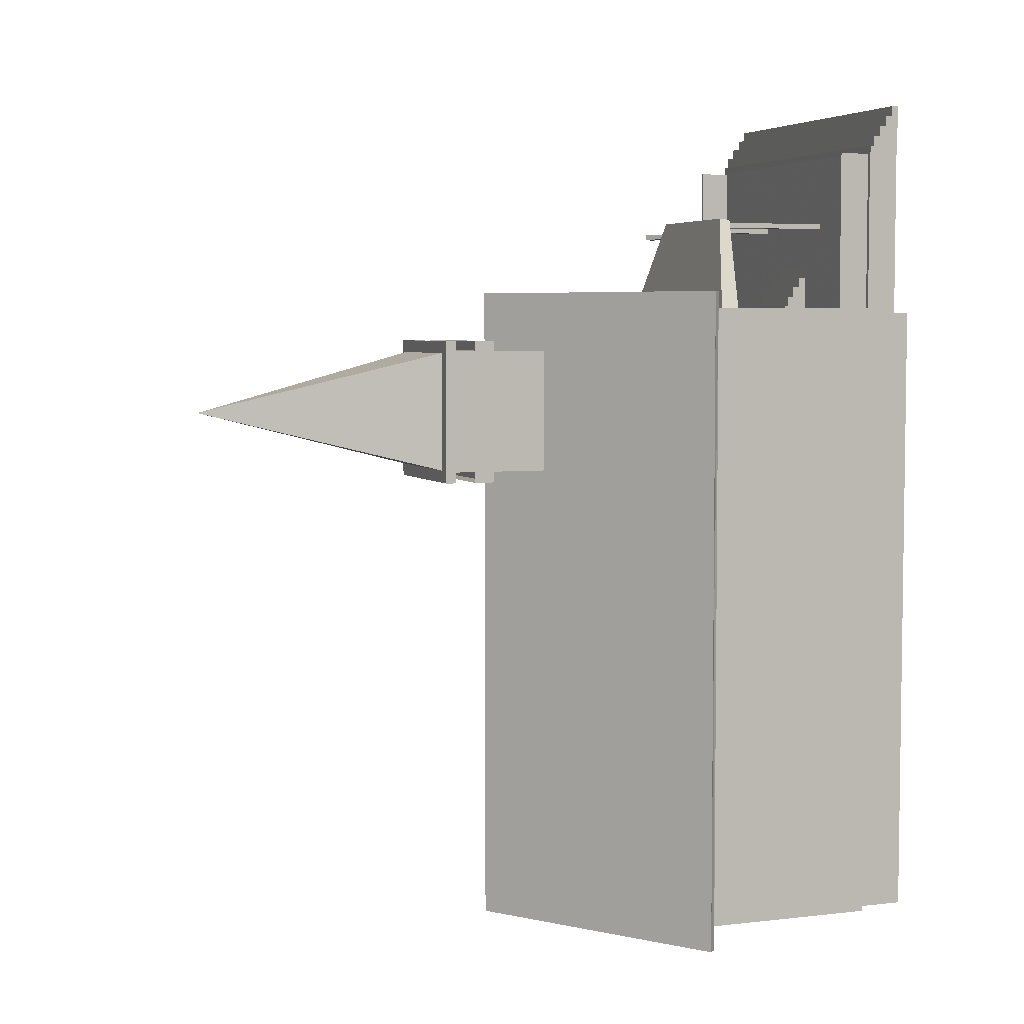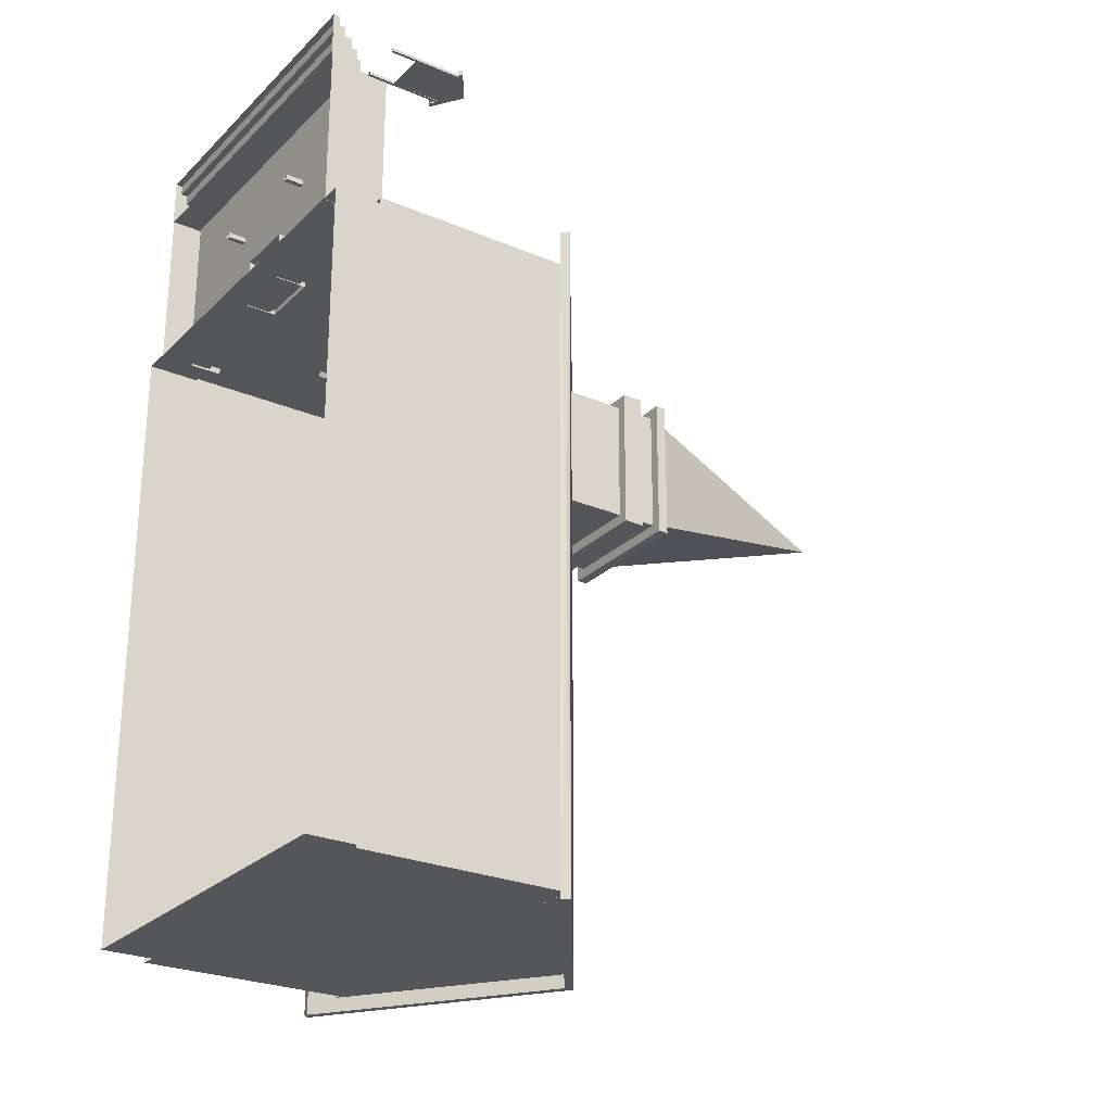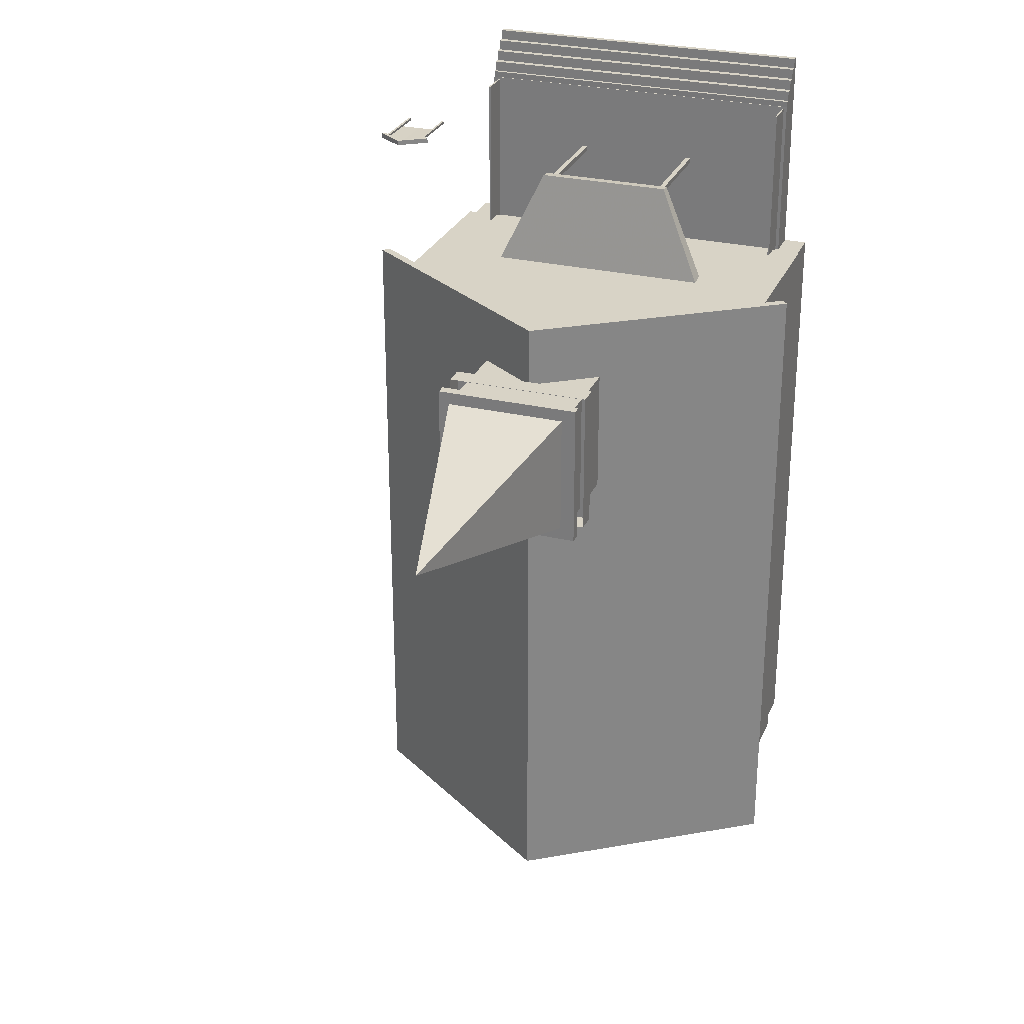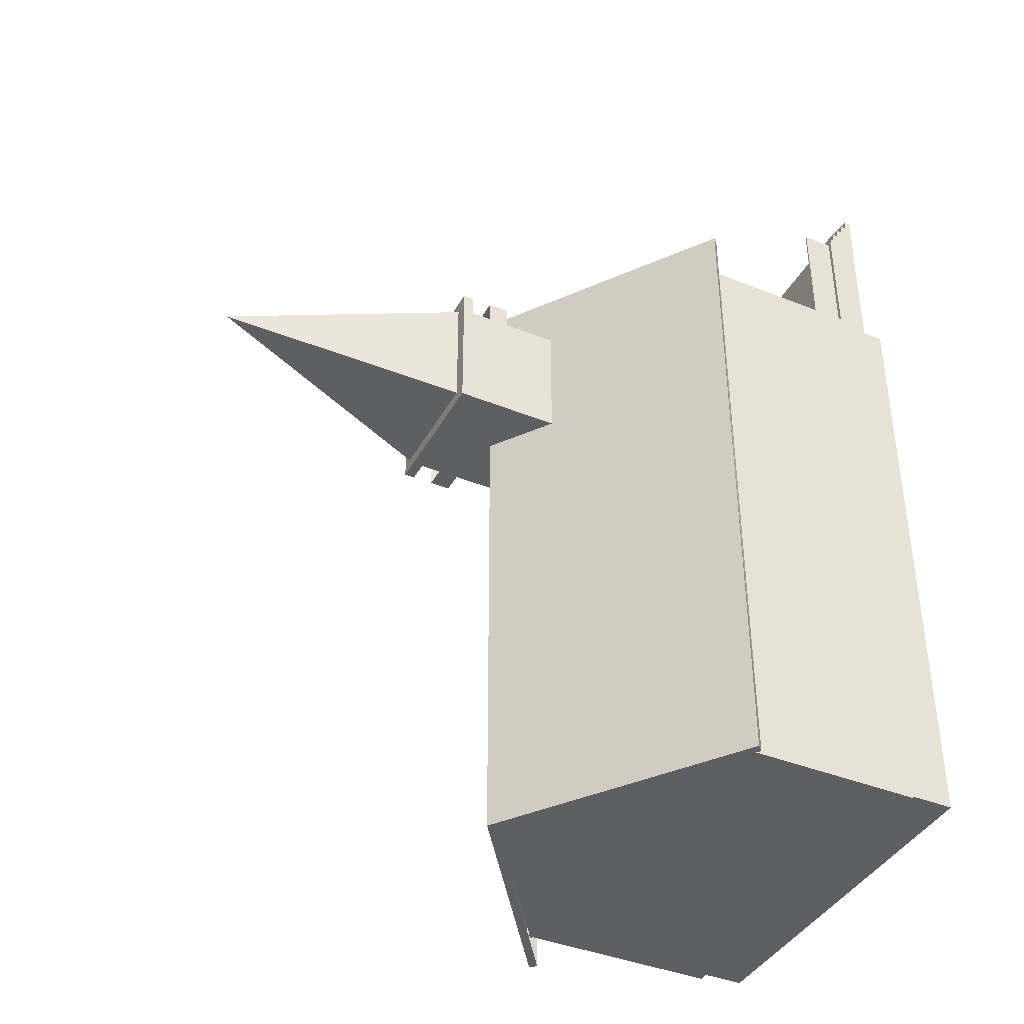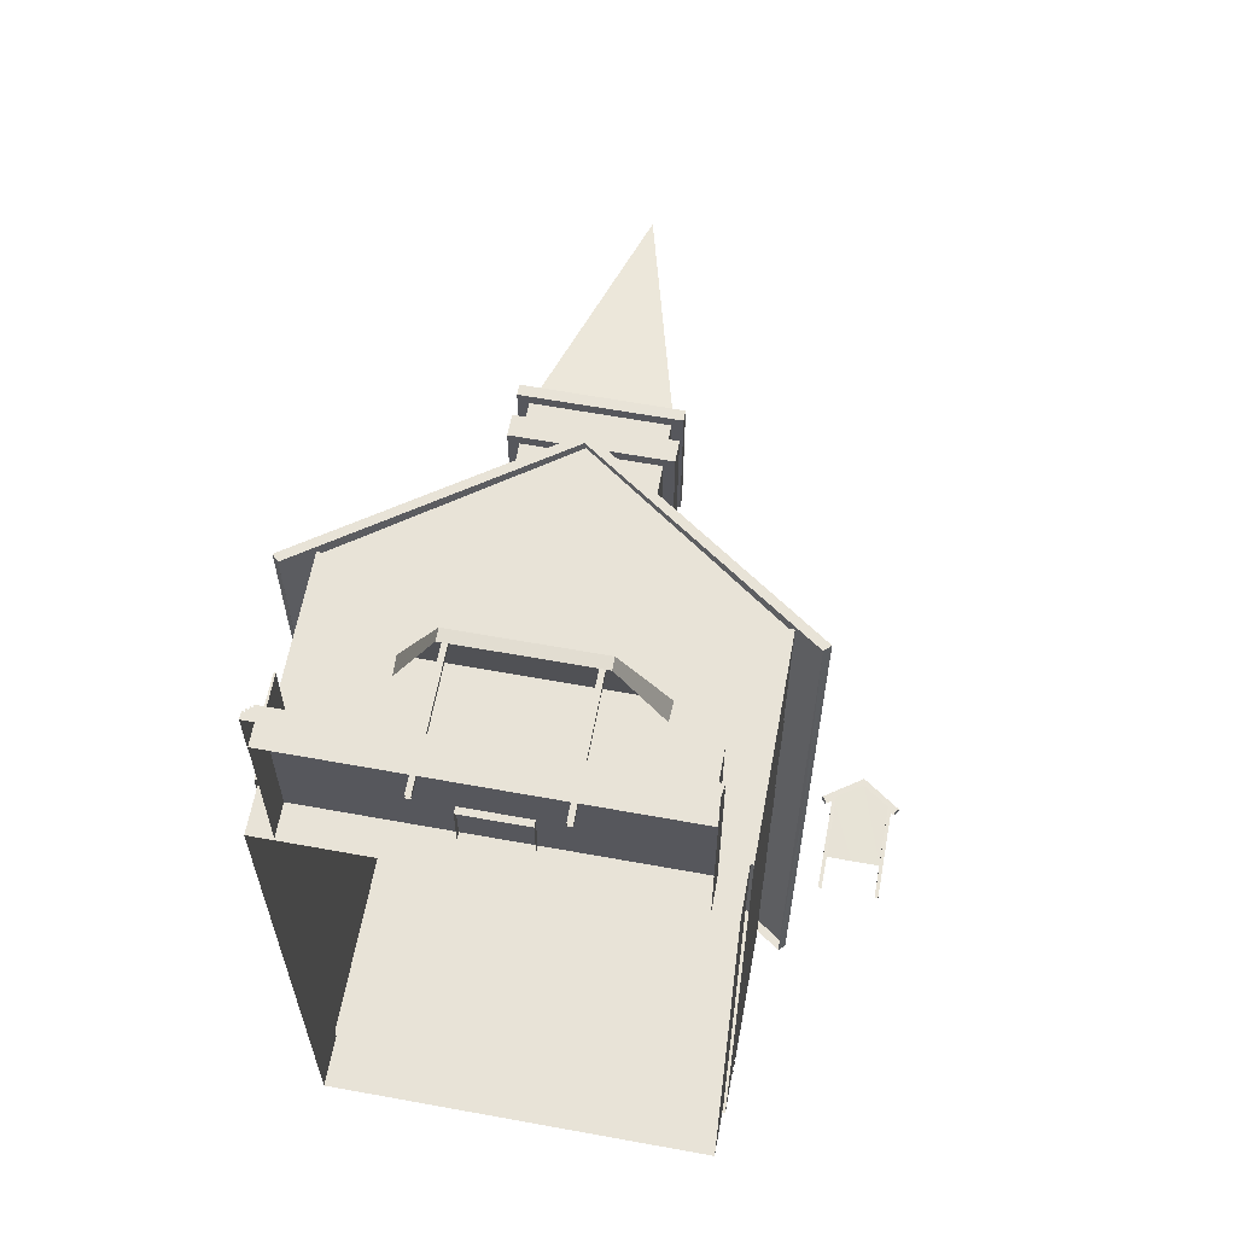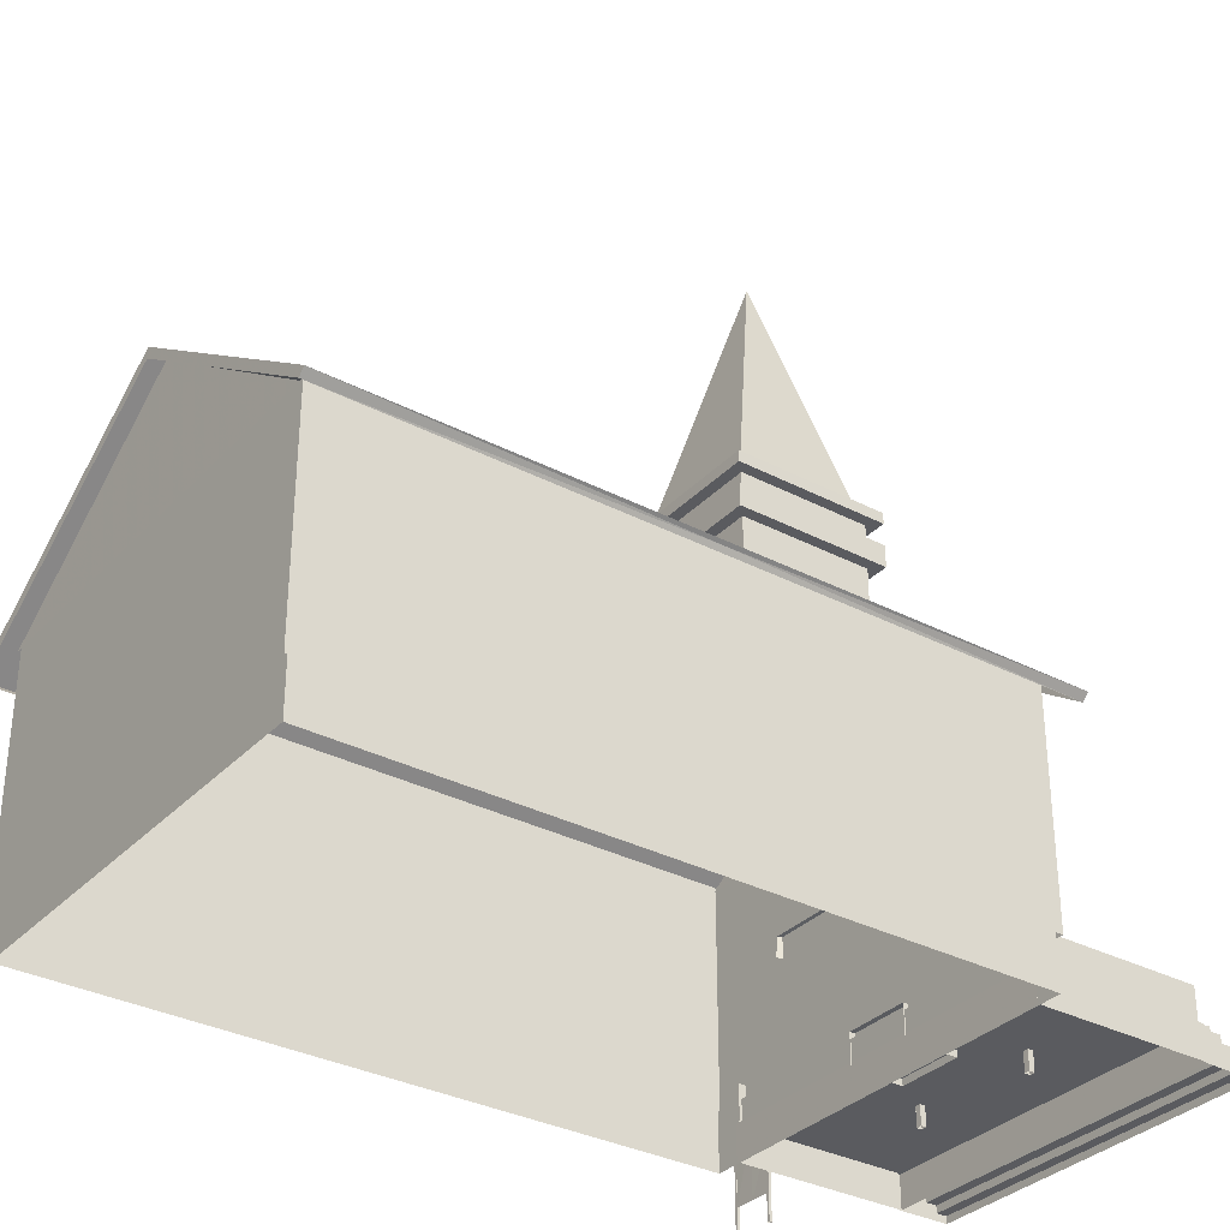
<metadata>
{"format":"obj","ext":"obj","renderer":"f3d","projection":"perspective","resolution":1024,"background":"white","views":[{"elev":4.8,"azim":-110.4,"up":"+Z"},{"elev":-25.9,"azim":55.9,"up":"+Z"},{"elev":27.8,"azim":-160.1,"up":"+Z"},{"elev":-40.1,"azim":-116.4,"up":"+Z"},{"elev":62.1,"azim":10.5,"up":"+Z"},{"elev":-33.1,"azim":-125.8,"up":"+Y"}]}
</metadata>
<code>
v 0.08882 0.06069 0.9289
v 0.08883 0.05643 0.9289
v 0.08882 0.05644 0.9404
v 0.08882 0.04889 0.9404
v 0.08881 0.0489 0.952
v 0.08882 0.04116 0.952
v 0.08881 0.04116 0.9635
v 0.08882 0.03361 0.9635
v 0.08881 0.03362 0.9747
v 0.08881 0.02622 0.9747
v 0.08885 0.02618 0.9191
v 0.08883 0.06045 0.9191
v 0.4683 0.06095 0.9292
v 0.4683 0.0567 0.9292
v 0.4683 0.05671 0.9407
v 0.4683 0.04915 0.9407
v 0.4683 0.04916 0.9523
v 0.4683 0.04142 0.9523
v 0.4683 0.04143 0.9637
v 0.4683 0.03387 0.9637
v 0.4683 0.03388 0.975
v 0.4683 0.02649 0.975
v 0.4683 0.02645 0.9193
v 0.4683 0.06072 0.9193
v 0.3476 0.391 0.5566
v 0.2096 0.391 0.5566
v 0.2096 0.391 0.6946
v 0.3476 0.391 0.6946
v 0.3476 0.529 0.5566
v 0.2096 0.529 0.5566
v 0.2096 0.529 0.6946
v 0.3476 0.529 0.6946
v 0.3591 0.4807 0.5451
v 0.1981 0.4807 0.5451
v 0.1981 0.4807 0.7061
v 0.3591 0.4807 0.7061
v 0.3591 0.5037 0.5451
v 0.1981 0.5037 0.5451
v 0.1981 0.5037 0.7061
v 0.3591 0.5037 0.7061
v 0.3591 0.5267 0.5451
v 0.1981 0.5267 0.5451
v 0.1981 0.5267 0.7061
v 0.3591 0.5267 0.7061
v 0.3591 0.5382 0.5451
v 0.1981 0.5382 0.5451
v 0.1981 0.5382 0.7061
v 0.3591 0.5382 0.7061
v 0.2805 0.8049 0.6256
v 0.2115 0.529 0.6946
v 0.3495 0.529 0.6946
v 0.3495 0.529 0.5566
v 0.2115 0.529 0.5566
v 0.2805 0.529 0.6256
v 0.3782 0.1797 0.7438
v 0.3783 0.1337 0.7439
v 0.4362 0.1799 0.7439
v 0.4363 0.1339 0.7441
v 0.2398 0.1778 0.746
v 0.24 0.08652 0.7462
v 0.32 0.178 0.7462
v 0.3202 0.08673 0.7464
v 0.1095 0.1797 0.7438
v 0.1096 0.1337 0.7439
v 0.1674 0.1799 0.7439
v 0.1675 0.1339 0.7441
v 0.2391 0.3432 0.7438
v 0.2393 0.2742 0.7439
v 0.315 0.3434 0.744
v 0.3152 0.2744 0.7441
v 0.05796 0.2668 0.5764
v 0.05796 0.1058 0.5766
v 0.05796 0.2669 0.6523
v 0.05796 0.1059 0.6525
v 0.05796 0.2668 0.4182
v 0.05796 0.1058 0.4183
v 0.05796 0.2669 0.4941
v 0.05796 0.1059 0.4942
v 0.05796 0.2668 0.2564
v 0.05796 0.1058 0.2565
v 0.05796 0.2669 0.3323
v 0.05796 0.1059 0.3324
v 0.05796 0.2668 0.09426
v 0.05796 0.1058 0.09439
v 0.05796 0.2669 0.1702
v 0.05796 0.1059 0.1703
v 0.4995 0.2668 0.2564
v 0.4995 0.1058 0.2565
v 0.4995 0.2669 0.3323
v 0.4995 0.1059 0.3324
v 0.4995 0.2668 0.09426
v 0.4995 0.1058 0.09439
v 0.4995 0.2669 0.1702
v 0.4995 0.1059 0.1703
v 0.4995 0.2668 0.4182
v 0.4995 0.1058 0.4183
v 0.4995 0.2669 0.4941
v 0.4995 0.1059 0.4942
v 0.4995 0.2668 0.5764
v 0.4995 0.1058 0.5766
v 0.4995 0.2669 0.6523
v 0.4995 0.1059 0.6525
v 0.243 0.08898 0.7473
v 0.243 0.08472 0.7473
v 0.243 0.08473 0.7587
v 0.243 0.07718 0.7587
v 0.243 0.07718 0.7703
v 0.243 0.06944 0.7703
v 0.243 0.06945 0.7818
v 0.243 0.0619 0.7818
v 0.243 0.06191 0.793
v 0.243 0.05451 0.793
v 0.2431 0.05447 0.7374
v 0.243 0.08874 0.7374
v 0.312 0.08903 0.7473
v 0.312 0.08477 0.7473
v 0.312 0.08478 0.7588
v 0.312 0.07722 0.7588
v 0.312 0.07723 0.7704
v 0.312 0.06949 0.7704
v 0.312 0.0695 0.7818
v 0.312 0.06195 0.7818
v 0.312 0.06195 0.7931
v 0.312 0.05456 0.7931
v 0.3121 0.05452 0.7374
v 0.312 0.08879 0.7374
v 0.4683 0.02709 0.7383
v 0.08882 0.02709 0.7383
v 0.08882 0.02709 0.9223
v 0.4683 0.02709 0.9223
v 0.4683 0.06159 0.7383
v 0.08882 0.06159 0.7383
v 0.08882 0.06159 0.9223
v 0.4683 0.06159 0.9223
v 0.4051 0.1955 0.7371
v 0.1521 0.1955 0.7371
v 0.2027 0.1839 0.8476
v 0.3545 0.1839 0.8476
v 0.4051 0.217 0.7394
v 0.1521 0.217 0.7394
v 0.2027 0.1968 0.8489
v 0.3545 0.1968 0.8489
v 0.213 0.04161 0.8389
v 0.2073 0.04161 0.8389
v 0.2073 0.04161 0.8447
v 0.213 0.04161 0.8447
v 0.213 0.1911 0.8389
v 0.2073 0.1911 0.8389
v 0.2073 0.1911 0.8447
v 0.213 0.1911 0.8447
v 0.3487 0.04161 0.8389
v 0.343 0.04161 0.8389
v 0.343 0.04161 0.8447
v 0.3487 0.04161 0.8447
v 0.3487 0.1911 0.8389
v 0.343 0.1911 0.8389
v 0.343 0.1911 0.8447
v 0.3487 0.1911 0.8447
v 0.025 0.2859 0.02514
v 0.025 0.2864 0.7611
v 0.0319 0.2795 0.7611
v 0.0319 0.279 0.02515
v 0.2786 0.463 0.025
v 0.2786 0.4635 0.761
v 0.2786 0.452 0.761
v 0.2786 0.4515 0.02501
v 0.5321 0.2859 0.02514
v 0.5321 0.2864 0.7611
v 0.5252 0.2795 0.7611
v 0.5252 0.279 0.02515
v 0.02845 0.2839 0.3931
v 0.5287 0.2839 0.3931
v 0.06322 0.02522 0.04839
v 0.06267 0.02522 0.7384
v 0.4939 0.02522 0.7387
v 0.4945 0.02522 0.04873
v 0.06322 0.08272 0.04839
v 0.06267 0.08272 0.7384
v 0.4939 0.08272 0.7387
v 0.4945 0.08272 0.04873
v 0.09438 0.06208 0.736
v 0.09246 0.06208 0.736
v 0.09246 0.06208 0.92
v 0.09438 0.06208 0.92
v 0.09438 0.09658 0.736
v 0.09246 0.09658 0.736
v 0.09246 0.09658 0.92
v 0.09438 0.09658 0.92
v 0.4624 0.06208 0.736
v 0.4604 0.06208 0.736
v 0.4604 0.06208 0.92
v 0.4624 0.06208 0.92
v 0.4624 0.09658 0.736
v 0.4604 0.09658 0.736
v 0.4604 0.09658 0.92
v 0.4624 0.09658 0.92
v 0.556 0.025 0.8404
v 0.5531 0.025 0.8404
v 0.5531 0.025 0.8432
v 0.556 0.025 0.8432
v 0.556 0.1055 0.8404
v 0.5531 0.1055 0.8404
v 0.5531 0.1055 0.8432
v 0.556 0.1055 0.8432
v 0.602 0.025 0.8404
v 0.5991 0.025 0.8404
v 0.5991 0.025 0.8432
v 0.602 0.025 0.8432
v 0.602 0.1055 0.8404
v 0.5991 0.1055 0.8404
v 0.5991 0.1055 0.8432
v 0.602 0.1055 0.8432
v 0.5447 0.1029 0.8395
v 0.5447 0.1029 0.8452
v 0.5481 0.09969 0.8452
v 0.5481 0.09968 0.8395
v 0.5764 0.125 0.8394
v 0.5764 0.125 0.8452
v 0.5764 0.1192 0.8452
v 0.5764 0.1192 0.8395
v 0.6081 0.1029 0.8395
v 0.6081 0.1029 0.8452
v 0.6047 0.09969 0.8452
v 0.6047 0.09968 0.8395
v 0.5464 0.1013 0.8423
v 0.6064 0.1013 0.8423
v 0.5534 0.1058 0.841
v 0.5534 0.05288 0.8402
v 0.5764 0.1233 0.841
v 0.5764 0.0529 0.8403
v 0.5994 0.1058 0.8411
v 0.5994 0.05291 0.8403
v 0.05978 0.07554 0.04378
v 0.05922 0.07554 0.7429
v 0.4973 0.07554 0.7433
v 0.4979 0.07554 0.04413
v 0.05978 0.3055 0.04378
v 0.05922 0.3055 0.7429
v 0.4973 0.3055 0.7433
v 0.4979 0.3055 0.04413
v 0.4976 0.301 0.04147
v 0.2786 0.4574 0.04135
v 0.0595 0.301 0.04147
v 0.4976 0.3016 0.7429
v 0.2786 0.458 0.7428
v 0.0595 0.3016 0.7429
f 1 2 14
f 1 14 13
f 2 3 15
f 2 15 14
f 3 4 16
f 3 16 15
f 4 5 17
f 4 17 16
f 5 6 18
f 5 18 17
f 6 7 19
f 6 19 18
f 7 8 20
f 7 20 19
f 8 9 21
f 8 21 20
f 9 10 22
f 9 22 21
f 12 1 13
f 12 13 24
f 12 2 1
f 11 2 12
f 9 11 10
f 8 11 9
f 6 8 7
f 6 11 8
f 6 2 11
f 4 6 5
f 4 2 6
f 4 3 2
f 24 13 14
f 23 24 14
f 21 22 23
f 20 21 23
f 18 19 20
f 18 20 23
f 18 23 14
f 16 17 18
f 16 18 14
f 16 14 15
f 25 26 30
f 25 30 29
f 26 27 31
f 26 31 30
f 27 28 32
f 27 32 31
f 28 25 29
f 28 29 32
f 33 34 38
f 33 38 37
f 34 35 39
f 34 39 38
f 35 36 40
f 35 40 39
f 36 33 37
f 36 37 40
f 35 33 36
f 34 33 35
f 41 42 46
f 41 46 45
f 42 43 47
f 42 47 46
f 43 44 48
f 43 48 47
f 44 41 45
f 44 45 48
f 43 41 44
f 42 41 43
f 47 48 45
f 46 47 45
f 49 50 51
f 49 51 52
f 49 52 53
f 49 53 50
f 50 54 51
f 51 54 52
f 52 54 53
f 53 54 50
f 55 56 58
f 55 58 57
f 59 60 62
f 59 62 61
f 63 64 66
f 63 66 65
f 67 68 70
f 67 70 69
f 71 72 74
f 71 74 73
f 75 76 78
f 75 78 77
f 79 80 82
f 79 82 81
f 83 84 86
f 83 86 85
f 88 87 90
f 90 87 89
f 92 91 94
f 94 91 93
f 96 95 98
f 98 95 97
f 100 99 102
f 102 99 101
f 103 104 116
f 103 116 115
f 104 105 117
f 104 117 116
f 105 106 118
f 105 118 117
f 106 107 119
f 106 119 118
f 107 108 120
f 107 120 119
f 108 109 121
f 108 121 120
f 109 110 122
f 109 122 121
f 110 111 123
f 110 123 122
f 111 112 124
f 111 124 123
f 114 103 115
f 114 115 126
f 114 104 103
f 113 104 114
f 111 113 112
f 110 113 111
f 108 110 109
f 108 113 110
f 108 104 113
f 106 108 107
f 106 104 108
f 106 105 104
f 126 115 116
f 125 126 116
f 123 124 125
f 122 123 125
f 120 121 122
f 120 122 125
f 120 125 116
f 118 119 120
f 118 120 116
f 118 116 117
f 127 128 132
f 127 132 131
f 128 129 133
f 128 133 132
f 129 130 134
f 129 134 133
f 130 127 131
f 130 131 134
f 133 134 131
f 133 131 132
f 136 137 141
f 136 141 140
f 137 138 142
f 137 142 141
f 138 135 139
f 138 139 142
f 141 142 139
f 141 139 140
f 143 144 148
f 143 148 147
f 144 145 149
f 144 149 148
f 145 146 150
f 145 150 149
f 146 143 147
f 146 147 150
f 151 152 156
f 151 156 155
f 152 153 157
f 152 157 156
f 153 154 158
f 153 158 157
f 154 151 155
f 154 155 158
f 159 164 163
f 159 160 164
f 160 165 164
f 160 161 165
f 162 163 166
f 162 159 163
f 163 168 167
f 163 164 168
f 164 169 168
f 164 165 169
f 166 167 170
f 166 163 167
f 171 160 159
f 171 161 160
f 171 162 161
f 171 159 162
f 172 167 168
f 172 168 169
f 172 169 170
f 172 170 167
f 173 174 178
f 173 178 177
f 174 175 179
f 174 179 178
f 175 176 180
f 175 180 179
f 176 173 177
f 176 177 180
f 181 182 186
f 181 186 185
f 182 183 187
f 182 187 186
f 183 184 188
f 183 188 187
f 184 181 185
f 184 185 188
f 187 188 185
f 186 187 185
f 189 190 194
f 189 194 193
f 190 191 195
f 190 195 194
f 191 192 196
f 191 196 195
f 192 189 193
f 192 193 196
f 195 196 193
f 194 195 193
f 197 198 202
f 197 202 201
f 198 199 203
f 198 203 202
f 199 200 204
f 199 204 203
f 200 197 201
f 200 201 204
f 205 206 210
f 205 210 209
f 206 207 211
f 206 211 210
f 207 208 212
f 207 212 211
f 208 205 209
f 208 209 212
f 213 218 217
f 213 214 218
f 214 219 218
f 214 215 219
f 216 217 220
f 216 213 217
f 217 222 221
f 217 218 222
f 218 223 222
f 218 219 223
f 220 221 224
f 220 217 221
f 225 214 213
f 225 215 214
f 225 216 215
f 225 213 216
f 226 221 222
f 226 222 223
f 226 223 224
f 226 224 221
f 227 228 230
f 227 230 229
f 229 230 232
f 229 232 231
f 233 234 238
f 233 238 237
f 234 235 239
f 234 239 238
f 235 236 240
f 235 240 239
f 236 233 237
f 236 237 240
f 242 241 243
f 245 246 244

</code>
